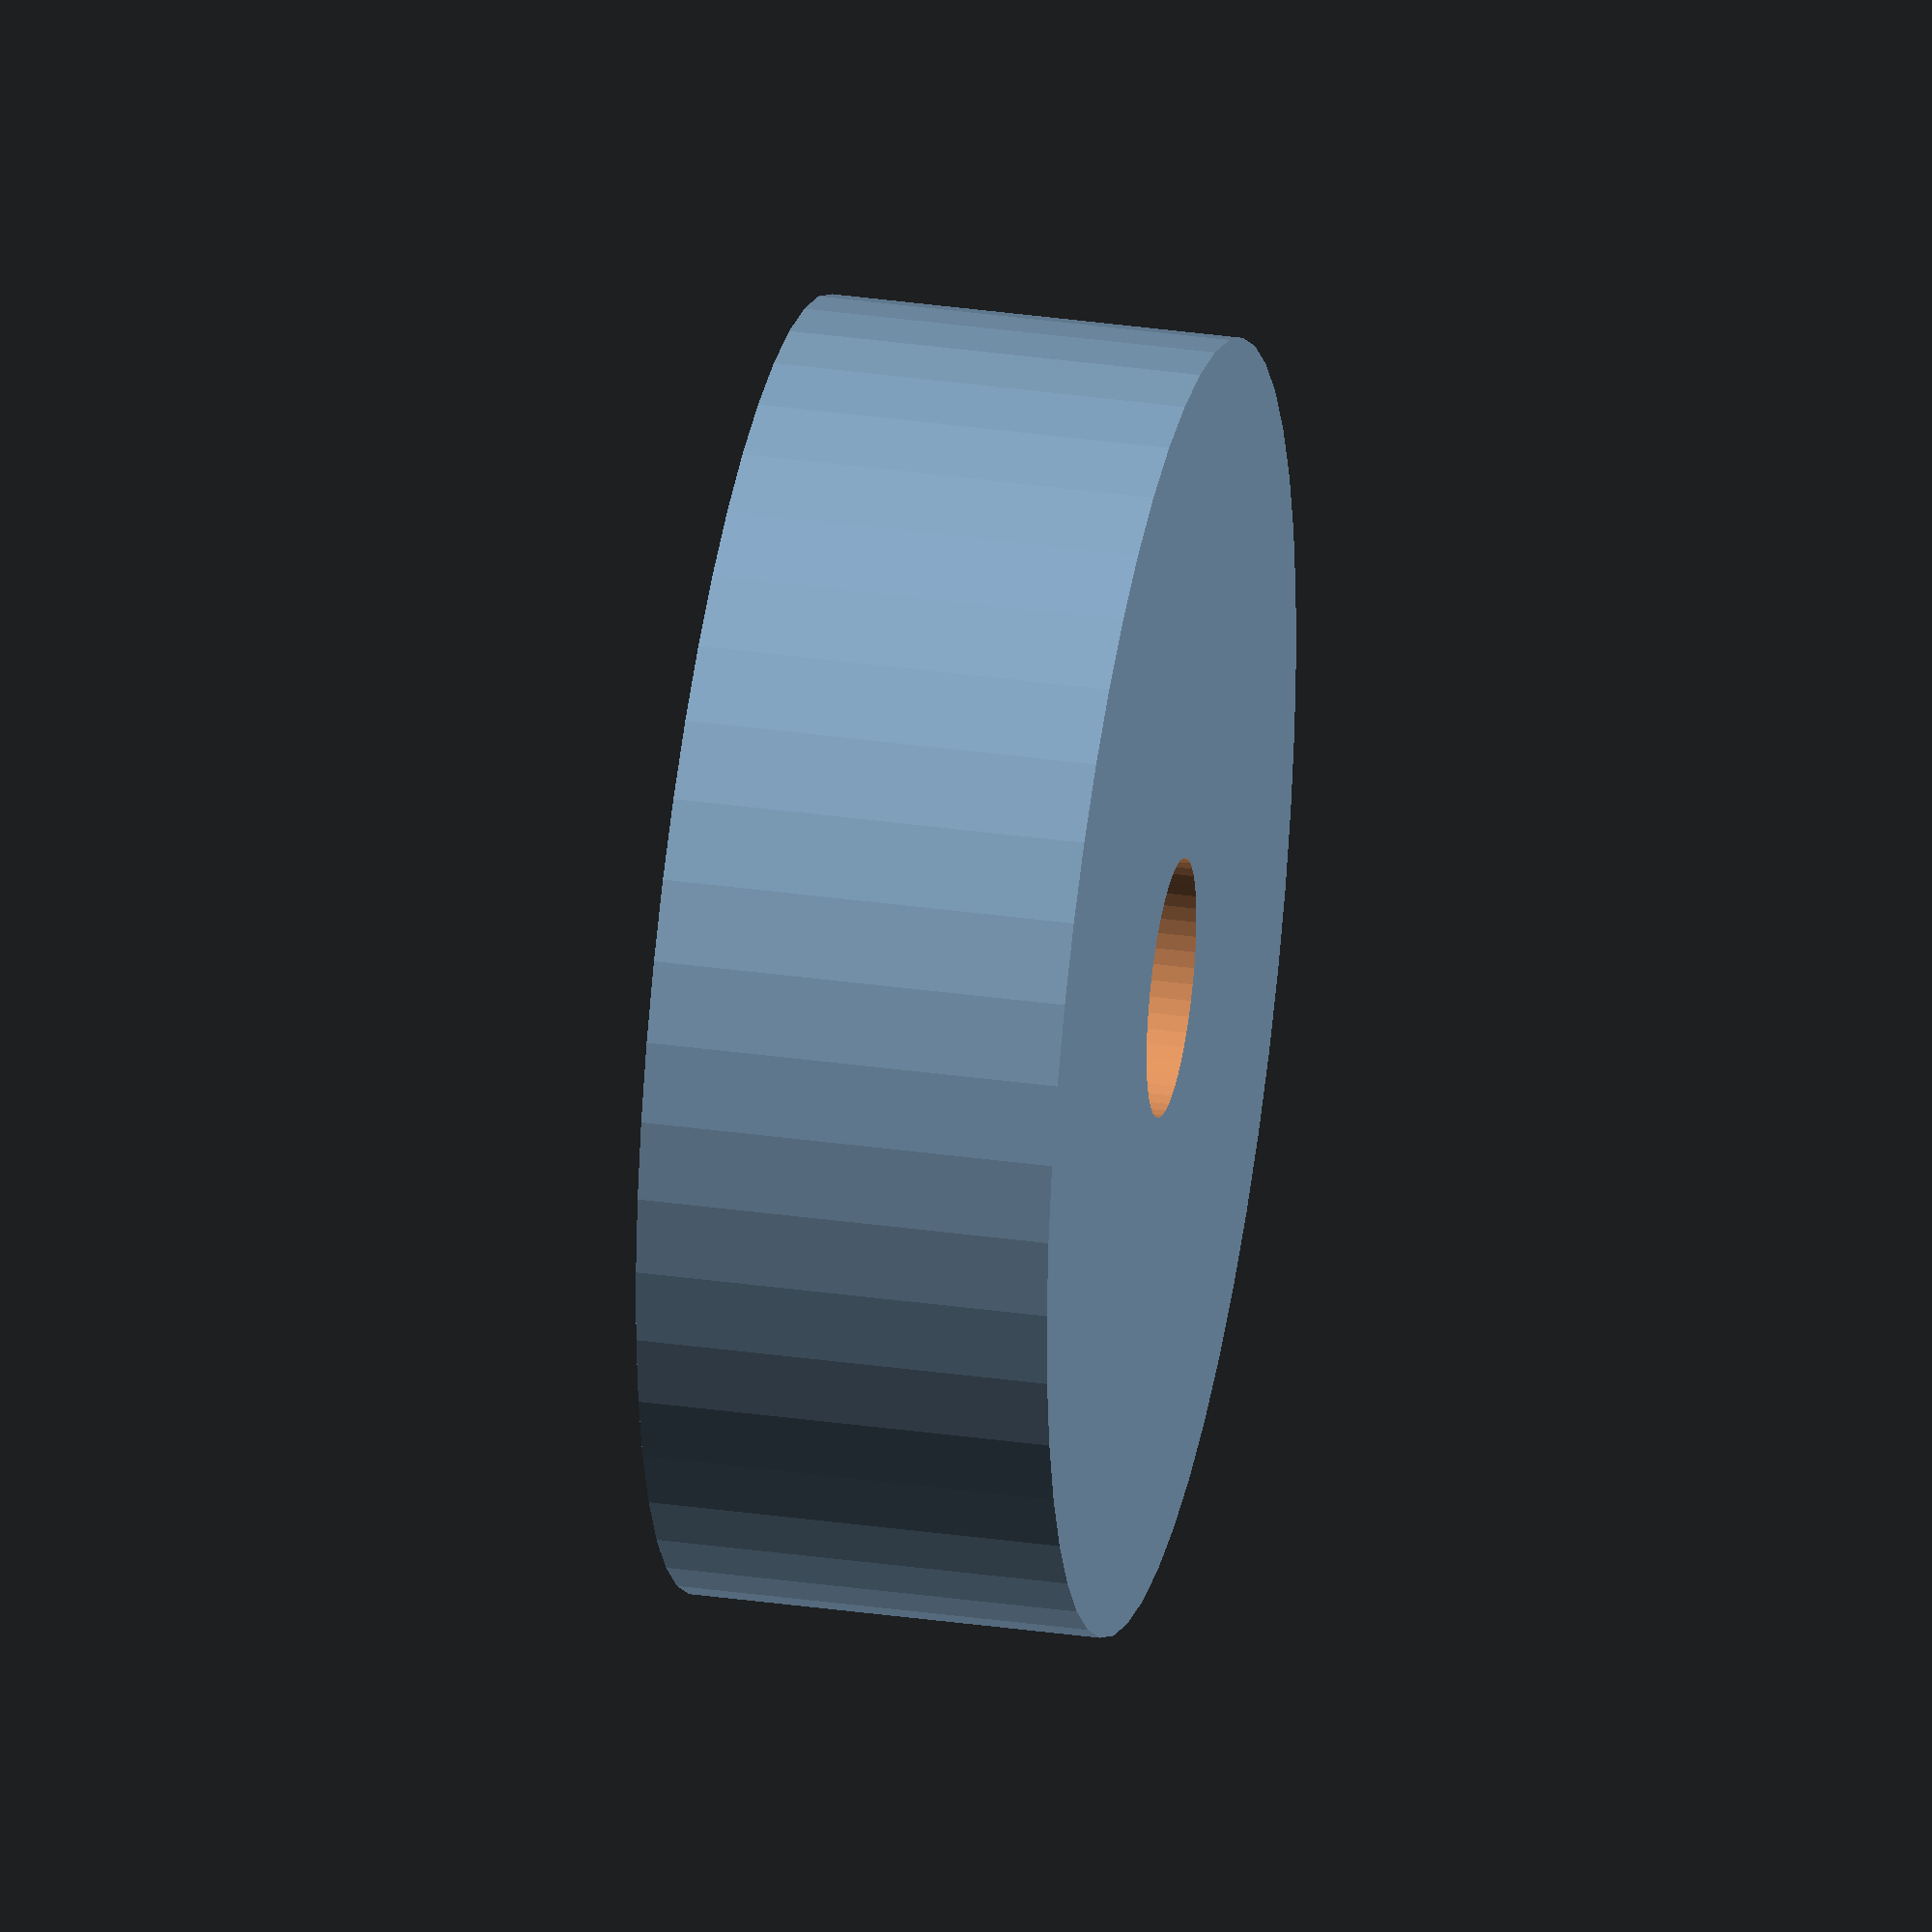
<openscad>
$fn = 50;


difference() {
	union() {
		translate(v = [0, 0, -4.0000000000]) {
			cylinder(h = 8, r = 12.5000000000);
		}
	}
	union() {
		translate(v = [0, 0, -100.0000000000]) {
			cylinder(h = 200, r = 2.5000000000);
		}
	}
}
</openscad>
<views>
elev=326.7 azim=124.9 roll=281.0 proj=o view=solid
</views>
